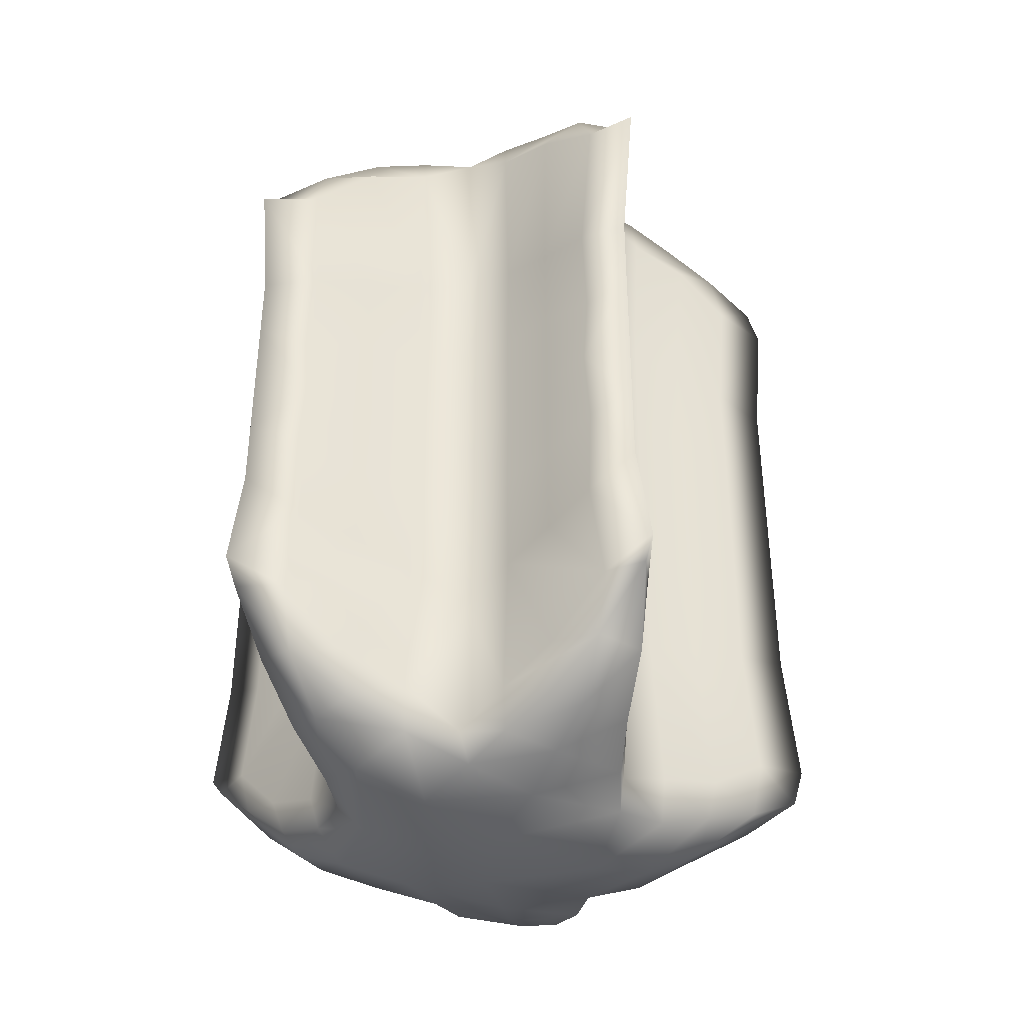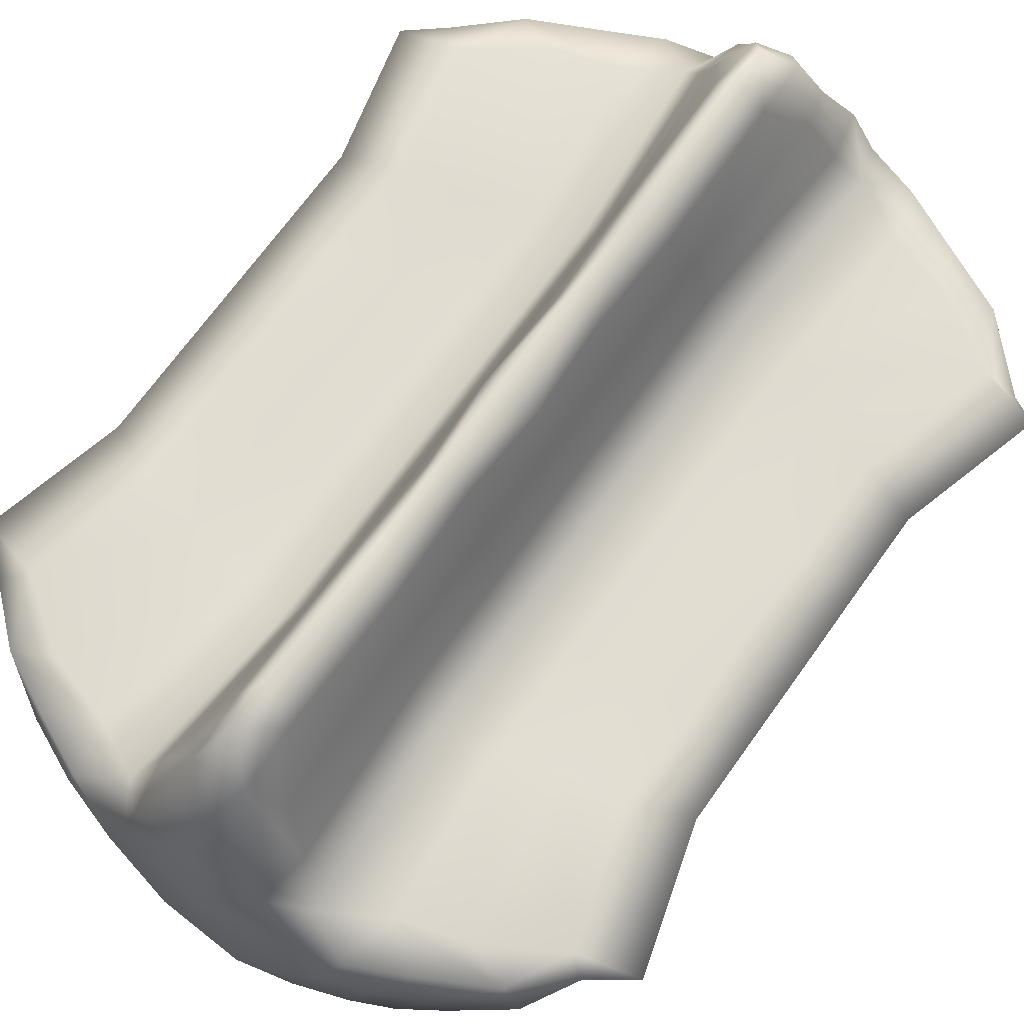
<metadata>
{"format":"obj","ext":"obj","renderer":"f3d","projection":"perspective","resolution":1024,"background":"white","views":[{"elev":-40.3,"azim":82.3,"up":"+Z"},{"elev":68.7,"azim":35.4,"up":"+Y"}]}
</metadata>
<code>
o default.001
v 0.000236 -0.1634 -0.4371
v -0.002668 -0.1817 0.4306
v -0.1353 -0.07556 -0.4373
v -0.1349 -0.0697 0.4412
v -0.08188 0.08092 -0.4485
v -0.07859 0.07861 0.4486
v 0.08729 0.08554 -0.4489
v 0.082 0.07507 0.4488
v 0.1348 -0.07238 -0.4381
v 0.1371 -0.07677 0.4379
v -0.1906 -0.3148 -0.2827
v -0.1898 -0.3129 0.286
v 0 -0.1755 -0
v -0.1332 -0.0787 0
v -0.3089 0.07229 -0.3344
v -0.3051 0.06927 0.3397
v -0.08234 0.07792 0
v -0.000476 0.2909 -0.3654
v -0 0.2901 0.3659
v 0.08234 0.07792 0
v 0.3236 0.07336 -0.3185
v 0.3074 0.06979 0.3325
v 0.1332 -0.0787 0
v 0.1878 -0.3142 -0.2839
v 0.1848 -0.3167 0.2861
v 0.1889 -0.315 0
v 0.3082 0.0712 0
v -0 0.2901 0
v -0.3105 0.0712 0
v -0.1912 -0.315 0
v -0.1625 -0.1982 -0.3893
v -0.09473 -0.2456 0.3833
v 0 -0.1755 0.2323
v -0.1332 -0.0787 -0.2323
v -0.1933 0.07551 -0.4117
v -0.2203 -0.00671 0.4037
v -0.08234 0.07792 -0.2323
v 0.04097 0.1868 -0.418
v -0.04573 0.1828 0.4203
v 0.08234 0.07792 -0.2323
v 0.2213 -0.004721 -0.4057
v 0.1953 0.07456 0.4109
v 0.1332 -0.0787 -0.2323
v 0.09718 -0.2448 -0.3843
v 0.163 -0.1953 0.3909
v -0.09556 -0.2448 -0.3851
v -0.1564 -0.1988 0.3922
v 0 -0.1755 -0.2323
v -0.1332 -0.0787 0.2323
v -0.2225 -0.00649 -0.4032
v -0.197 0.07732 0.4132
v -0.08234 0.07792 0.2323
v -0.04083 0.1848 -0.421
v 0.04266 0.1843 0.4225
v 0.08234 0.07792 0.2323
v 0.1927 0.07561 -0.412
v 0.2213 -0.004914 0.4068
v 0.1332 -0.0787 0.2323
v 0.1613 -0.1968 -0.3883
v 0.08778 -0.2501 0.3827
v 0.09447 -0.2453 -0
v 0.1611 -0.1969 0
v 0.1889 -0.315 -0.1434
v 0.1889 -0.315 0.1434
v 0.2207 -0.003749 0
v 0.1953 0.07456 0
v 0.3082 0.0712 -0.1661
v 0.3082 0.0712 0.1661
v 0.04117 0.184 0
v -0.04117 0.184 0
v -0 0.2901 -0.1829
v -0 0.2901 0.1829
v -0.1964 0.07456 0
v -0.2219 -0.003749 0
v -0.3105 0.0712 -0.1661
v -0.3105 0.0712 0.1661
v -0.1622 -0.1969 0
v -0.09561 -0.2453 -0
v -0.1912 -0.315 -0.1434
v -0.1912 -0.315 0.1434
v -0.09561 -0.2453 0.1879
v -0.09561 -0.2453 -0.1879
v -0.1622 -0.1969 -0.1879
v -0.2219 -0.003749 0.1992
v -0.2219 -0.003749 -0.1992
v -0.1964 0.07456 -0.1992
v -0.04117 0.184 0.2076
v -0.04117 0.184 -0.2076
v 0.04117 0.184 -0.2076
v 0.1953 0.07456 0.1992
v 0.1953 0.07456 -0.1992
v 0.2207 -0.003749 -0.1992
v 0.1611 -0.1969 0.1879
v 0.1611 -0.1969 -0.1879
v 0.09447 -0.2453 -0.1879
v 0.09447 -0.2453 0.1879
v 0.2207 -0.003749 0.1992
v 0.04117 0.184 0.2076
v -0.1964 0.07456 0.1992
v -0.1622 -0.1969 0.1879
v -0.1495 -0.138 -0.4144
v -0.04906 -0.2134 0.4055
v -0.000367 -0.1902 0.4157
v -0.1562 -0.08415 -0.4148
v -0.1347 0.07661 -0.4395
v -0.1779 -0.03917 0.425
v -0.09739 0.08821 -0.4148
v 0.06388 0.1327 -0.4437
v -0.06403 0.1297 0.4447
v 0.0969 0.0882 -0.4148
v 0.1781 -0.04256 -0.4253
v 0.1389 0.07633 0.4388
v 0.1557 -0.08414 -0.4148
v 0.04588 -0.2082 -0.4085
v 0.1512 -0.1377 0.4163
v -0.1442 -0.2824 -0.3328
v -0.1779 -0.257 0.3436
v 0 -0.1755 -0.1162
v -0.1332 -0.0787 0.1162
v -0.2689 0.03225 -0.3783
v -0.2554 0.07462 0.3839
v -0.08234 0.07792 0.1162
v -0.02164 0.2407 -0.396
v 0.02394 0.2385 0.3949
v 0.08234 0.07792 0.1162
v 0.2623 0.0782 -0.3786
v 0.2748 0.03065 0.376
v 0.1332 -0.0787 0.1162
v 0.1773 -0.2557 -0.3486
v 0.1336 -0.2855 0.3362
v 0.04895 -0.2081 -0
v 0.1812 -0.2545 0
v 0.2085 -0.3254 -0.2627
v 0.1889 -0.315 0.0717
v 0.1754 -0.03938 0
v 0.2519 0.07869 0
v 0.3488 0.07639 -0.3051
v 0.308 0.07114 0.08307
v 0.05936 0.13 0
v -0.02603 0.2392 0
v -0.00025 0.3015 -0.3266
v -0 0.2901 0.09147
v -0.1393 0.07366 0
v -0.2701 0.02915 0
v -0.344 0.07439 -0.3039
v -0.3105 0.0712 0.08307
v -0.1452 -0.1384 0
v -0.1398 -0.2851 0
v -0.2114 -0.3252 -0.2561
v -0.1912 -0.315 0.0717
v -0.1779 -0.2567 -0.3441
v -0.1404 -0.2792 0.3372
v 0 -0.1755 0.1162
v -0.1332 -0.0787 -0.1162
v -0.2553 0.0746 -0.3826
v -0.2691 0.031 0.3772
v -0.08234 0.07792 -0.1162
v 0.02079 0.2401 -0.3969
v -0.02458 0.2383 0.3954
v 0.08234 0.07792 -0.1162
v 0.2746 0.03525 -0.3722
v 0.2597 0.07573 0.3772
v 0.1332 -0.0787 -0.1162
v 0.14 -0.2821 -0.336
v 0.1765 -0.2575 0.3443
v -0.04848 -0.2085 -0.4083
v -0.1392 -0.1349 0.4178
v -0.000247 -0.19 -0.4148
v -0.1563 -0.08413 0.4157
v -0.1785 -0.04562 -0.4258
v -0.1397 0.07805 0.44
v -0.09722 0.0884 0.4157
v -0.06243 0.1323 -0.4437
v 0.06327 0.1308 0.4436
v 0.09689 0.08821 0.4157
v 0.1391 0.0774 -0.4366
v 0.1792 -0.04453 0.4251
v 0.1559 -0.08383 0.4157
v 0.1487 -0.1374 -0.4147
v 0.04097 -0.2153 0.4052
v 0.1381 -0.2851 0
v 0.1447 -0.1384 0
v 0.1889 -0.315 -0.0717
v 0.2084 -0.3253 0.2625
v 0.2683 0.02923 0
v 0.1387 0.07369 0
v 0.308 0.07114 -0.08307
v 0.3489 0.07642 0.3049
v 0.02603 0.2392 0
v -0.05936 0.13 0
v -0 0.2901 -0.09147
v -0.00025 0.3016 0.3265
v -0.2537 0.07877 0
v -0.176 -0.03933 0
v -0.3105 0.0712 -0.08307
v -0.344 0.07437 0.3037
v -0.1829 -0.2544 0
v -0.04952 -0.208 -0
v -0.1912 -0.315 -0.0717
v -0.2114 -0.3252 0.2559
v -0.1421 -0.2842 0.1693
v -0.04924 -0.208 0.2094
v -0.09561 -0.2453 0.09393
v -0.1047 -0.2571 0.3483
v -0.1421 -0.2842 -0.1693
v -0.04924 -0.208 -0.2094
v -0.1047 -0.257 -0.3452
v -0.09561 -0.2453 -0.09393
v -0.1452 -0.1382 -0.2096
v -0.1812 -0.2562 -0.1694
v -0.1835 -0.2035 -0.3452
v -0.1622 -0.1969 -0.09393
v -0.2699 0.0308 0.1858
v -0.1759 -0.03944 0.2154
v -0.2219 -0.003749 0.09961
v -0.2497 -0.006124 0.367
v -0.2699 0.0308 -0.1858
v -0.1759 -0.03944 -0.2154
v -0.2496 -0.006103 -0.3655
v -0.2219 -0.003749 -0.09961
v -0.1392 0.07373 -0.2153
v -0.2545 0.07734 -0.1858
v -0.2188 0.08226 -0.3655
v -0.1964 0.07456 -0.09961
v -0.02499 0.2394 0.1979
v -0.05942 0.13 0.2196
v -0.04117 0.184 0.1038
v -0.05038 0.1939 0.3779
v -0.02499 0.2394 -0.1979
v -0.05942 0.13 -0.2196
v -0.05064 0.1941 -0.3805
v -0.04117 0.184 -0.1038
v 0.05942 0.13 -0.2196
v 0.02499 0.2394 -0.1979
v 0.05014 0.1941 -0.3805
v 0.04117 0.184 -0.1038
v 0.2527 0.07756 0.1856
v 0.1386 0.07376 0.2153
v 0.1953 0.07456 0.09961
v 0.2169 0.08214 0.3629
v 0.2527 0.07756 -0.1856
v 0.1386 0.07376 -0.2153
v 0.217 0.08238 -0.3655
v 0.1953 0.07456 -0.09961
v 0.1754 -0.03949 -0.2154
v 0.2683 0.0306 -0.1856
v 0.2479 -0.006254 -0.3655
v 0.2207 -0.003749 -0.09961
v 0.1795 -0.2563 0.1694
v 0.1447 -0.1382 0.2096
v 0.1611 -0.1969 0.09393
v 0.1822 -0.2035 0.3506
v 0.1795 -0.2563 -0.1694
v 0.1447 -0.1382 -0.2096
v 0.1818 -0.2034 -0.3452
v 0.1611 -0.1969 -0.09393
v 0.04867 -0.208 -0.2094
v 0.1404 -0.2842 -0.1693
v 0.1029 -0.257 -0.3452
v 0.09447 -0.2453 -0.09393
v 0.04867 -0.208 0.2094
v 0.1404 -0.2842 0.1693
v 0.09447 -0.2453 0.09393
v 0.1029 -0.2573 0.3506
v 0.1754 -0.03949 0.2154
v 0.2683 0.0306 0.1856
v 0.2207 -0.00375 0.09961
v 0.2476 -0.006116 0.3629
v 0.05942 0.13 0.2196
v 0.02499 0.2394 0.1979
v 0.04117 0.184 0.1038
v 0.04988 0.1939 0.3779
v -0.1392 0.07373 0.2153
v -0.2545 0.07734 0.1858
v -0.1964 0.07456 0.09961
v -0.2189 0.08233 0.367
v -0.1452 -0.1382 0.2096
v -0.1812 -0.2562 0.1694
v -0.1622 -0.1969 0.09393
v -0.1837 -0.2035 0.3483
v -0.213 0.02876 0.4121
v -0.1218 -0.2277 0.3878
v 0.1226 -0.2271 0.3938
v 0.2118 0.03337 0.4122
v -0.002259 0.1863 0.4294
v -0.001998 0.1864 -0.4329
v 0.2132 0.03006 -0.4105
v 0.1272 -0.2245 -0.3923
v -0.1297 -0.224 -0.3937
v -0.2128 0.0293 -0.4125
v -0.1663 -0.1398 0.3756
v -0.1523 0.08322 0.3877
v 0.07287 0.1354 0.3938
v -0.07799 -0.1149 0.4526
v -0.0884 -0.1822 0.4226
v 0.088 -0.1828 0.4263
v -0.1625 0.009472 0.4356
v -0.01558 0.132 0.4492
v -0.1061 -0.01018 0.4532
v -0.0401 -0.04203 0.4662
v 0.1626 0.006664 0.4334
v 0.0809 -0.1132 0.4503
v 0.003234 0.07018 0.4653
v 0.1072 -0.01273 0.4529
v 0.04146 -0.04507 0.4702
v 0.196 -0.04596 0.3837
v 0.04835 -0.2188 0.378
v -0.08891 -0.1811 -0.4246
v -0.1617 0.007282 -0.4345
v -0.08014 -0.1097 -0.4491
v 0.08889 -0.1801 -0.4234
v 0.1613 0.01054 -0.4321
v 0.08111 -0.1092 -0.4496
v -0.03867 -0.03542 -0.4644
v -0.1063 -0.007249 -0.4533
v -0.01827 0.1322 -0.4518
v 0.1078 -0.006392 -0.4501
v 0.002366 0.07462 -0.4646
v 0.04099 -0.03617 -0.4643
v 0.04762 -0.2078 -0.09467
v 0.1778 -0.2586 -0.06893
v 0.1972 -0.2661 0.2845
v 0.1749 -0.04023 -0.1001
v 0.2548 0.07447 -0.08102
v 0.2897 0.08135 0.3199
v 0.06021 0.1292 -0.1044
v -0.02105 0.2408 -0.08942
v -0.02473 0.2505 0.3372
v -0.1383 0.07419 -0.1002
v -0.2699 0.03442 -0.08078
v -0.2994 0.03523 0.3193
v -0.1454 -0.1374 -0.09454
v -0.1449 -0.2836 -0.06904
v -0.1586 -0.2933 0.2779
v -0.1449 -0.2836 0.06904
v -0.04818 -0.2078 0.09468
v -0.04962 -0.2187 0.3757
v -0.1585 -0.2934 -0.278
v -0.04972 -0.2185 -0.3727
v -0.04818 -0.2078 -0.09468
v -0.1661 -0.1398 -0.3726
v -0.1998 -0.2657 -0.2779
v -0.1795 -0.2586 -0.06891
v -0.2699 0.03442 0.08078
v -0.1755 -0.04027 0.1002
v -0.1974 -0.04622 0.3877
v -0.2995 0.0352 -0.3195
v -0.1974 -0.04615 -0.3863
v -0.1755 -0.04027 -0.1002
v -0.1523 0.08311 -0.3863
v -0.2841 0.07895 -0.3196
v -0.2568 0.07461 -0.08085
v -0.02105 0.2408 0.08942
v -0.06021 0.1292 0.1044
v -0.07337 0.1354 0.3938
v -0.02465 0.2504 -0.3374
v -0.07363 0.1353 -0.3964
v -0.06021 0.1292 -0.1044
v 0.07313 0.1353 -0.3964
v 0.02415 0.2504 -0.3374
v 0.02105 0.2408 -0.08942
v 0.2548 0.07447 0.08102
v 0.1377 0.07421 0.1002
v 0.1511 0.08283 0.3837
v 0.2896 0.08124 -0.3202
v 0.151 0.08304 -0.3864
v 0.1377 0.07421 -0.1002
v 0.1961 -0.04617 -0.3863
v 0.3051 0.037 -0.3201
v 0.2679 0.03442 -0.08094
v 0.1778 -0.2586 0.06893
v 0.1449 -0.1374 0.09452
v 0.1653 -0.1398 0.3779
v 0.1974 -0.266 -0.2846
v 0.1649 -0.1398 -0.3727
v 0.1449 -0.1374 -0.09452
v 0.04855 -0.2184 -0.3728
v 0.1565 -0.2935 -0.2848
v 0.1431 -0.2836 -0.06908
v 0.04762 -0.2078 0.09467
v 0.1431 -0.2836 0.06908
v 0.1565 -0.2934 0.2846
v 0.1749 -0.04023 0.1001
v 0.2679 0.03442 0.08094
v 0.3052 0.03694 0.3199
v 0.06021 0.1292 0.1044
v 0.02105 0.2408 0.08942
v 0.02423 0.2505 0.3372
v -0.1383 0.07419 0.1002
v -0.2568 0.07461 0.08085
v -0.2841 0.07889 0.3194
v -0.1454 -0.1374 0.09454
v -0.1795 -0.2586 0.06891
v -0.1997 -0.2657 0.2777
f 266 97 267 384
f 213 331 196 76
f 217 75 145 347
f 290 120 155 35
f 298 109 6 303
f 280 277 100 394
f 377 259 257 48
f 14 154 332 147
f 62 251 371 132
f 93 322 249
f 366 56 176 110
f 355 172 109 39
f 341 211 209 34
f 98 269 386 271
f 69 236 361 189
f 167 47 282 295
f 91 242 367 244
f 74 215 344 144
f 84 331 213
f 100 277 392 279
f 61 181 381 263
f 81 334 201
f 78 148 333 208
f 13 198 340 118
f 238 364 240 90
f 202 204 334 81
f 48 339 168
f 108 359 110 7
f 80 278 393 150
f 121 276 391 16
f 64 134 371 249
f 171 51 281 297
f 14 194 349 154
f 291 49 277 280
f 312 176 56 287
f 34 348 104
f 319 318 7 317
f 294 300 299 4
f 136 27 187 324
f 76 274 390 146
f 69 189 387 271
f 124 272 388 19
f 378 95 257 259
f 285 54 124 159
f 40 110 359 233
f 17 122 354 190
f 310 308 101 3
f 138 384 185 27
f 297 106 4 299
f 66 136 324 244
f 20 186 367 160
f 89 235 360 234
f 177 57 284 301
f 40 366 110
f 312 111 9 317
f 119 49 214 345
f 235 89 233 359
f 68 266 384 138
f 282 32 102 295
f 322 252 165 25
f 1 310 314 319
f 250 252 322 93
f 43 375 113
f 23 128 372 182
f 364 42 162 240
f 325 240 162 22
f 64 262 381 134
f 95 260 320 257
f 351 86 221 223
f 25 382 184
f 92 248 323 245
f 75 195 352 222
f 22 385 188
f 88 230 358 232
f 71 191 361 234
f 19 388 192
f 86 224 329 221
f 127 268 385 22
f 16 391 196
f 94 254 376 256
f 79 199 343 210
f 12 394 200
f 36 281 156
f 337 204 202 33
f 45 283 165
f 261 33 153 380
f 39 285 159
f 38 286 158
f 209 332 154 34
f 310 3 315 314
f 31 289 151
f 286 53 123 158
f 145 75 222 351
f 338 11 116 207
f 179 59 288 311
f 167 295 294 4
f 58 265 306 178
f 305 304 8 303
f 249 322 184 64
f 218 85 347 219
f 374 24 129 255
f 166 46 289 308
f 65 248 370 185
f 107 357 173 5
f 218 219 348 34
f 316 286 38 108
f 66 239 362 136
f 287 41 111 312
f 124 54 293 272
f 305 300 2 302
f 184 382 262 64
f 17 143 389 122
f 346 169 106 36
f 37 230 357 107
f 97 266 385 268
f 33 103 337
f 82 205 338
f 239 90 237 362
f 368 113 111 41
f 11 149 342
f 49 169 346
f 85 217 347
f 315 309 105 5
f 304 301 112 8
f 15 145 351
f 18 141 360
f 91 241 365
f 339 46 166 168
f 205 79 149 338
f 21 137 369
f 58 178 373
f 94 253 374
f 90 240 325 237
f 254 94 374 255
f 24 133 378
f 281 36 106 297
f 233 326 160 40
f 328 228 159 19
f 148 30 199 333
f 140 353 142 28
f 173 53 286 316
f 62 132 321 256
f 256 321 253 94
f 23 182 376 163
f 163 376 254 43
f 308 289 31 101
f 73 224 352 193
f 222 352 224 86
f 17 157 329 143
f 221 329 157 37
f 87 228 328 225
f 70 140 327 232
f 348 50 170 104
f 17 190 358 157
f 157 358 230 37
f 180 103 307 60
f 73 193 390 275
f 246 370 248 92
f 23 163 323 135
f 242 91 365 243
f 282 117 152 32
f 61 260 379 181
f 258 379 260 95
f 13 118 320 131
f 257 320 118 48
f 234 361 236 89
f 134 381 181 26
f 378 258 95
f 174 298 303 8
f 274 99 275 390
f 125 55 238 363
f 93 251 372 250
f 182 372 251 62
f 369 92 245 247
f 374 133 24
f 200 394 278 80
f 309 290 35 105
f 178 10 115
f 72 142 353 225
f 161 247 368 41
f 63 253 321 183
f 153 33 202 336
f 65 185 384 267
f 195 29 193 352
f 369 246 92
f 241 67 137 365
f 206 82 338 207
f 273 52 122 389
f 90 239 363 238
f 275 389 143 73
f 346 216 214 49
f 365 137 21
f 378 259 164 24
f 288 129 164 44
f 175 8 112
f 23 135 383 128
f 160 367 242 40
f 67 241 324 187
f 244 324 241 91
f 288 44 114 311
f 351 223 155 15
f 88 229 356 231
f 229 71 141 356
f 171 297 299 6
f 230 88 231 357
f 87 227 354 226
f 190 354 227 70
f 130 60 307 264
f 272 293 269 98
f 356 141 18
f 130 264 382 25
f 141 71 234 360
f 172 6 109
f 334 204 152 12
f 68 138 362 237
f 71 229 327 191
f 270 98 271 387
f 192 388 270 72
f 146 390 193 29
f 351 222 86
f 196 391 274 76
f 206 207 339 48
f 276 273 99 391
f 97 265 383 267
f 194 345 215 74
f 38 235 359 108
f 347 145 15
f 121 51 292 276
f 220 330 217 85
f 169 4 106
f 85 218 349 220
f 154 349 218 34
f 67 187 370 246
f 207 116 46 339
f 77 197 393 279
f 331 216 156 16
f 342 210 83
f 253 63 133 374
f 346 36 156 216
f 231 123 53 357
f 96 261 380 263
f 302 10 304 305
f 337 32 152 204
f 338 149 11
f 201 334 200 80
f 373 45 165 252
f 103 2 102
f 82 206 340 208
f 118 340 206 48
f 63 183 379 258
f 208 333 205 82
f 364 175 112 42
f 242 243 366 40
f 80 150 335 201
f 148 335 150 30
f 14 147 392 119
f 279 392 147 77
f 347 15 120 219
f 219 120 50 348
f 76 146 344 213
f 356 18 123 231
f 20 125 363 186
f 263 380 131 61
f 289 46 116 151
f 264 261 96 382
f 72 270 387 142
f 142 387 189 28
f 20 139 386 125
f 271 386 139 69
f 5 318 314 315
f 151 211 341 31
f 283 60 130 165
f 136 362 138 27
f 14 119 345 194
f 194 74 220 349
f 188 385 266 68
f 301 284 42 112
f 155 223 350 35
f 150 393 197 30
f 299 300 303 6
f 198 336 203 78
f 319 313 1
f 89 236 326 233
f 210 343 212 83
f 294 295 102 2
f 255 129 59 375
f 70 227 353 140
f 342 83 209 211
f 214 216 331 84
f 337 103 102 32
f 180 60 283 296
f 20 160 326 139
f 308 310 1 166
f 375 59 179 113
f 171 172 292 51
f 285 39 109 298
f 373 178 115 45
f 341 104 101 31
f 83 212 332 209
f 307 103 33
f 180 2 103
f 55 175 364 238
f 177 10 178
f 305 303 300
f 74 144 330 220
f 79 205 333 199
f 254 255 375 43
f 316 318 5 173
f 133 63 258 378
f 98 270 388 272
f 78 203 335 148
f 176 312 317 7
f 294 2 300
f 81 203 336 202
f 149 79 210 342
f 75 217 330 195
f 296 302 2 180
f 296 283 45 115
f 13 153 336 198
f 355 39 159 228
f 174 8 175
f 292 172 52
f 171 6 172
f 291 169 49
f 167 4 169
f 155 120 15
f 290 50 120
f 151 116 11
f 350 107 105 35
f 164 129 24
f 288 59 129
f 161 126 21
f 287 56 126
f 158 123 18
f 311 114 1 313
f 159 124 19
f 281 51 121 156
f 162 127 22
f 284 57 127
f 165 130 25
f 365 21 126 243
f 152 117 12
f 282 47 117
f 156 121 16
f 179 311 313 9
f 298 174 54 285
f 394 100 278
f 199 30 197 343
f 236 69 139 326
f 307 33 261 264
f 391 99 274
f 144 344 146 29
f 224 73 143 329
f 225 328 192 72
f 191 28 189 361
f 190 70 232 358
f 237 325 188 68
f 187 27 185 370
f 248 65 135 323
f 318 316 108 7
f 382 96 262
f 342 211 151 11
f 260 61 131 320
f 302 296 115 10
f 114 168 1
f 377 48 168
f 128 58 250 372
f 113 179 9
f 177 178 306 57
f 84 215 345 214
f 212 77 147 332
f 132 26 183 321
f 350 223 221 37
f 111 113 9
f 368 43 113
f 55 269 293 175
f 110 176 7
f 99 273 389 275
f 369 247 161 21
f 164 259 377 44
f 186 66 244 367
f 360 235 158 18
f 232 327 229 88
f 158 235 38
f 13 131 380 153
f 122 52 226 354
f 77 212 343 197
f 357 53 173
f 183 26 181 379
f 174 175 293 54
f 186 363 239 66
f 140 28 191 327
f 117 47 291 280
f 105 107 5
f 350 37 107
f 245 323 163 43
f 104 170 3
f 170 50 290 309
f 317 9 313 319
f 182 62 256 376
f 144 29 195 330
f 278 100 279 393
f 101 104 3
f 341 34 104
f 284 127 162 42
f 168 166 1
f 292 52 273 276
f 301 304 10 177
f 198 78 208 340
f 132 371 134 26
f 127 57 306 268
f 334 12 200
f 262 96 263 381
f 277 49 119 392
f 167 169 291 47
f 331 16 196
f 215 84 213 344
f 268 306 265 97
f 309 315 3 170
f 328 19 192
f 227 87 225 353
f 269 55 125 386
f 137 67 246 369
f 325 22 188
f 243 126 56 366
f 265 58 128 383
f 287 126 161 41
f 322 25 184
f 251 93 249 371
f 203 81 201 335
f 319 314 318
f 377 168 114 44
f 52 172 355 226
f 117 280 394 12
f 226 355 228 87
f 373 252 250 58
f 368 247 245 43
f 267 383 135 65

</code>
